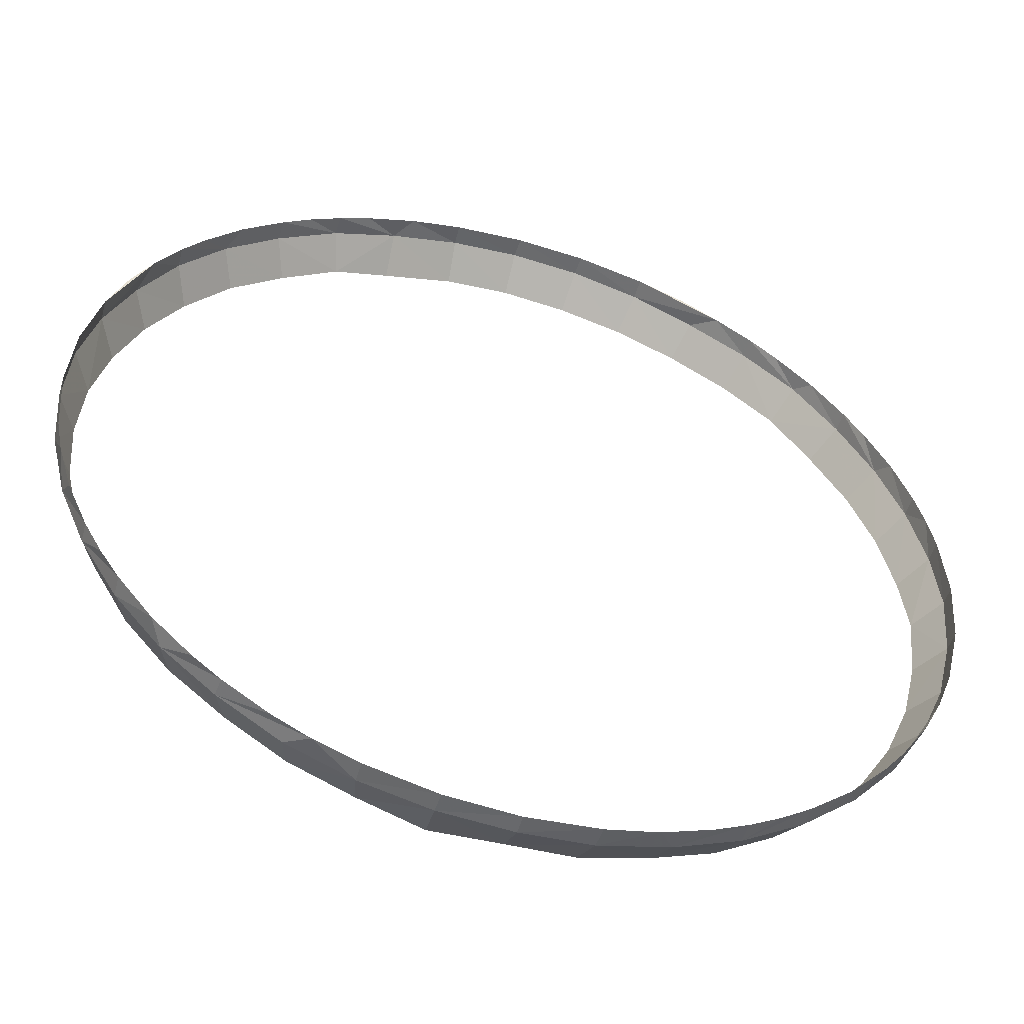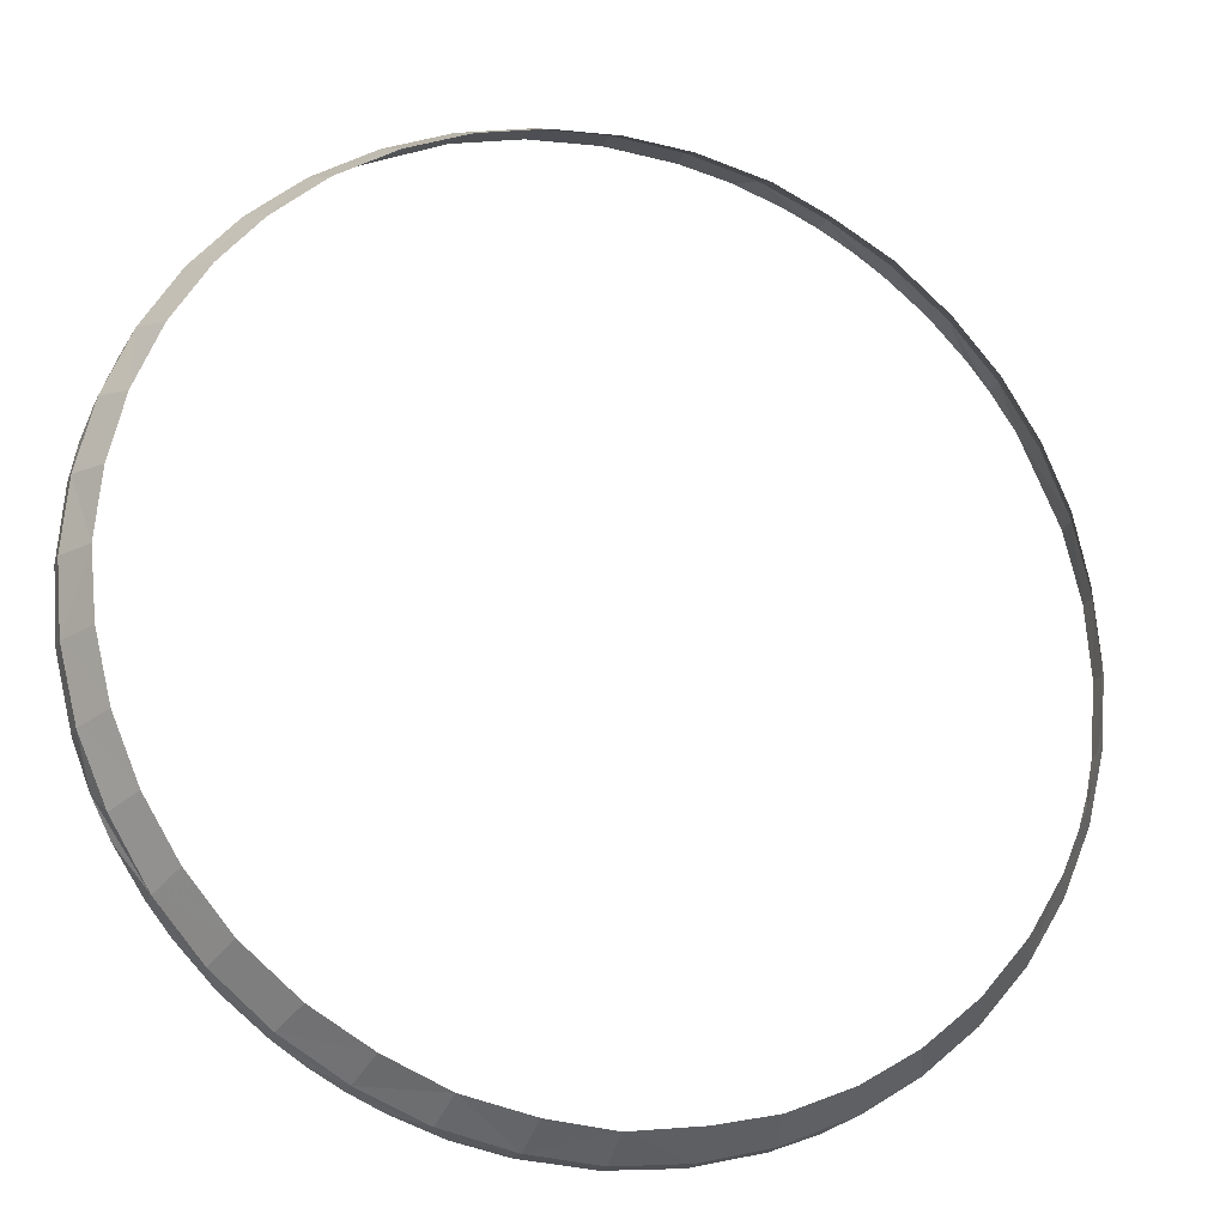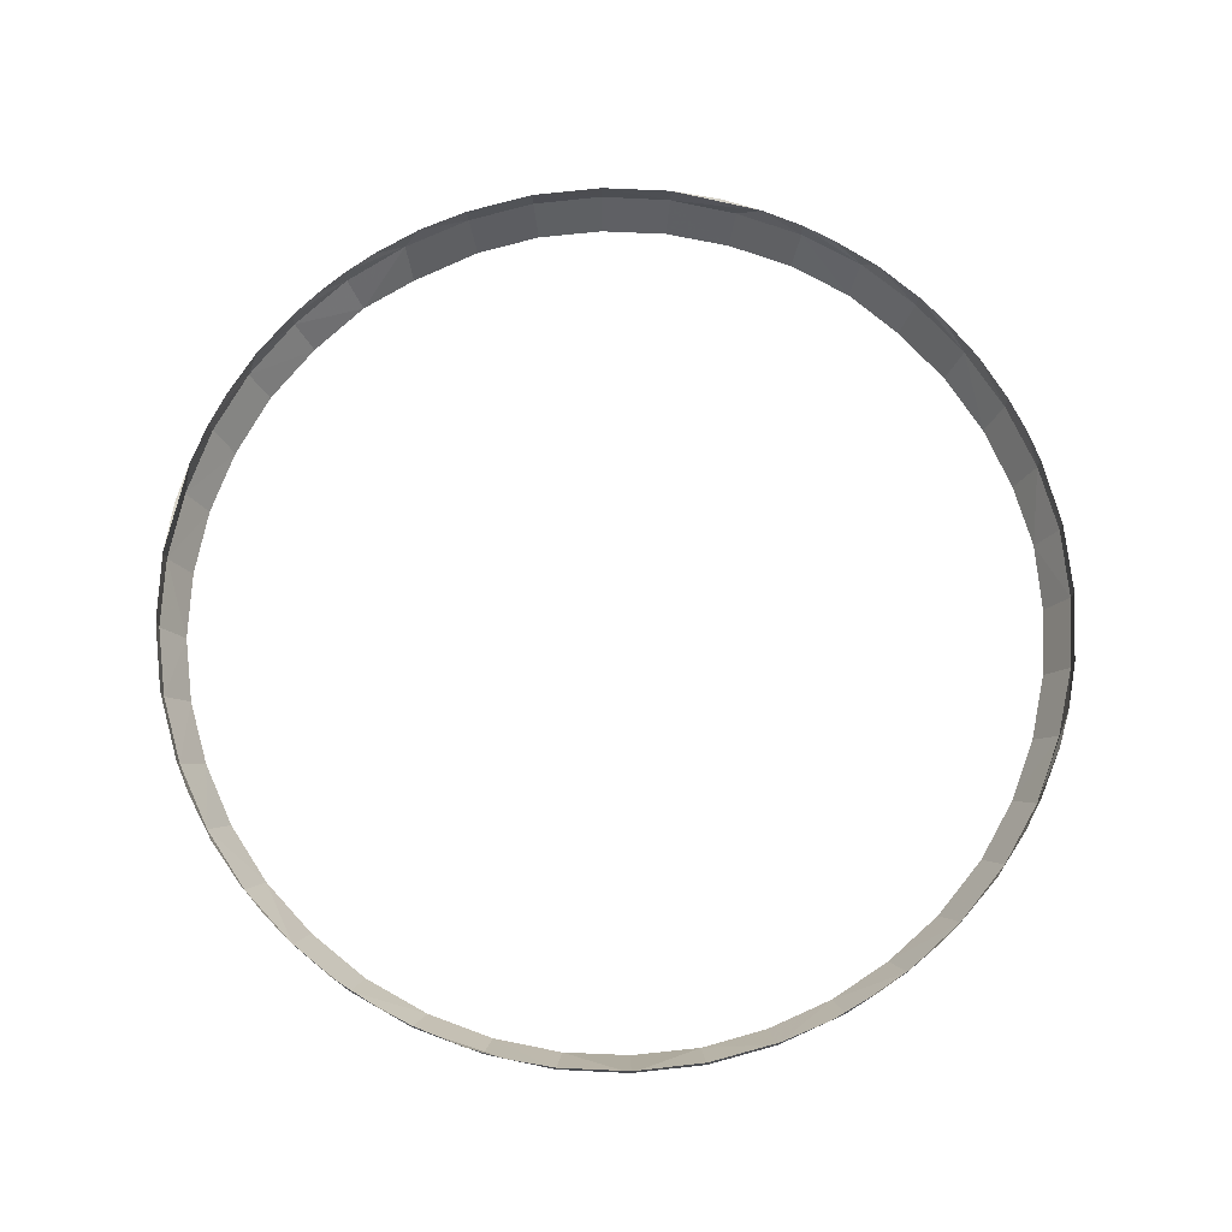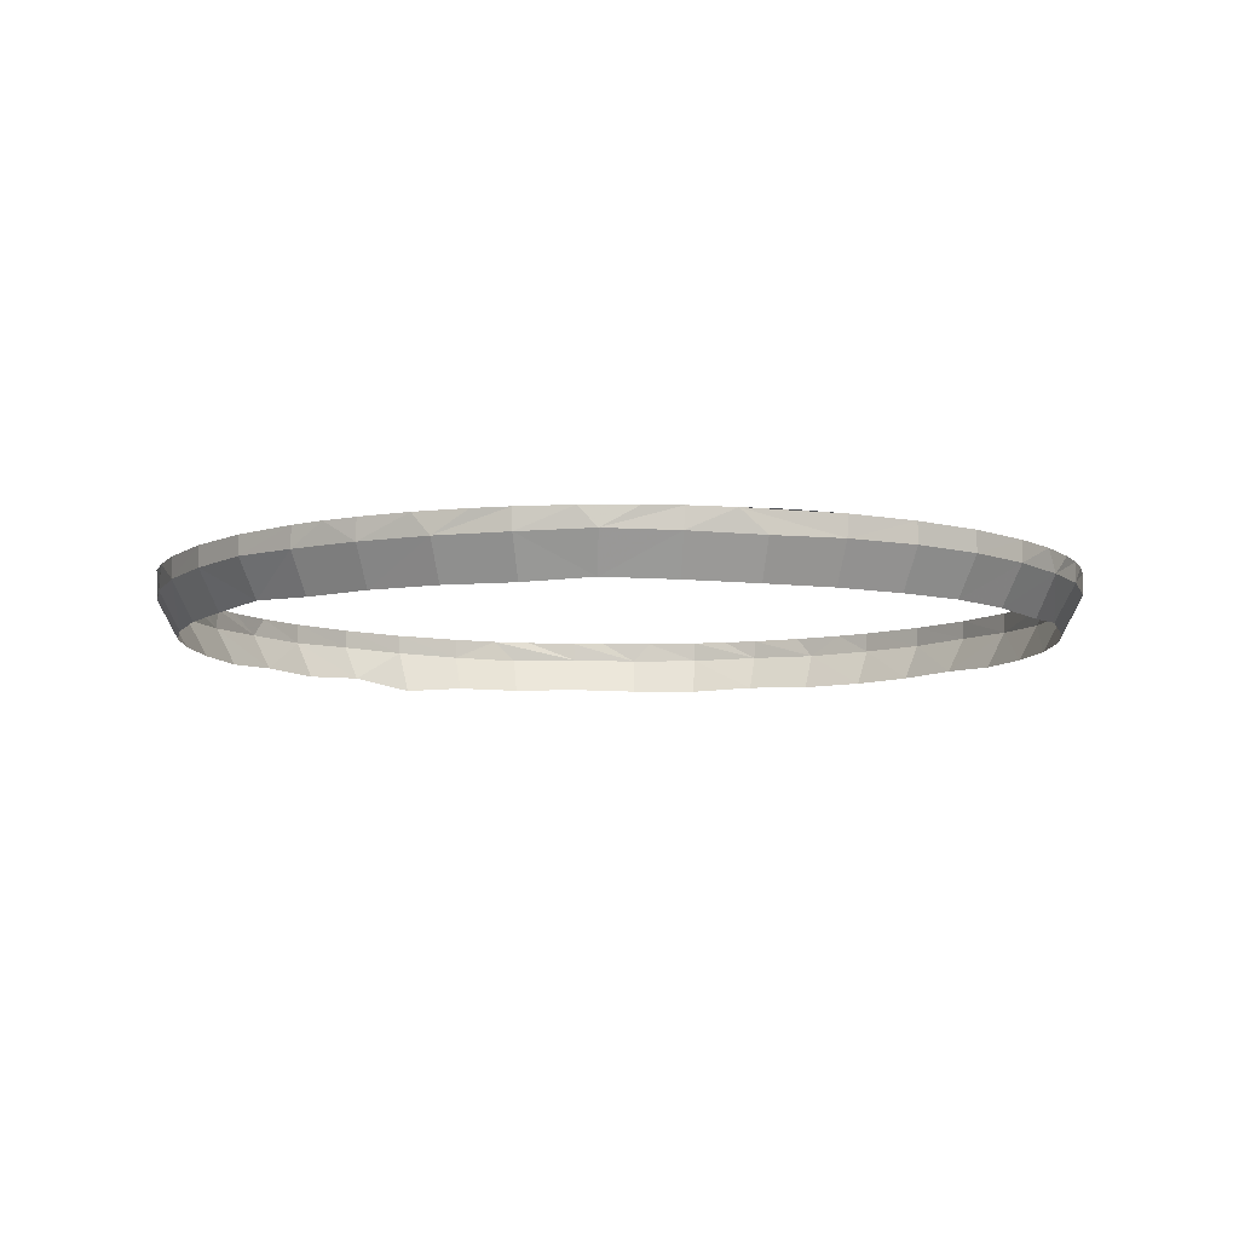
<metadata>
{"format":"obj","ext":"obj","renderer":"f3d","projection":"perspective","resolution":1024,"background":"white","views":[{"elev":-51.9,"azim":163.3,"up":"+Z"},{"elev":-20.5,"azim":-18.0,"up":"+Z"},{"elev":73.7,"azim":169.1,"up":"+Y"},{"elev":-7.8,"azim":-42.8,"up":"+Y"}]}
</metadata>
<code>
v -17.95 538.7 55.05
v -29.25 538.7 49.99
v -24.26 538.7 52.62
v 55.05 538.7 17.95
v 49.99 538.7 29.25
v 52.62 538.7 24.26
v 17.95 536 -54.98
v 17.95 538.7 -55.05
v 9.084 538.7 -57.18
v 56.29 538.7 -13.55
v 57.17 536.1 -8.957
v 57.18 538.7 -9.093
v 55 536 -17.89
v 57.17 536.1 -8.957
v 56.29 538.7 -13.55
v 54.36 538.7 -20.05
v 55 536 -17.89
v 56.29 538.7 -13.55
v 51.63 538.7 -26.19
v 55 536 -17.89
v 54.36 538.7 -20.05
v 51.58 536.2 -26.23
v 55 536 -17.89
v 51.63 538.7 -26.19
v 49.38 538.7 -30.21
v 51.58 536.2 -26.23
v 51.63 538.7 -26.19
v 46.88 538.7 -33.97
v 51.58 536.2 -26.23
v 49.38 538.7 -30.21
v 46.79 536 -34.03
v 51.58 536.2 -26.23
v 46.88 538.7 -33.97
v 42.55 538.7 -39.32
v 46.79 536 -34.03
v 46.88 538.7 -33.97
v 40.87 536.1 -40.98
v 46.79 536 -34.03
v 42.55 538.7 -39.32
v 37.59 538.7 -44.03
v 40.87 536.1 -40.98
v 42.55 538.7 -39.32
v 34.01 538.7 -46.85
v 40.87 536.1 -40.98
v 37.59 538.7 -44.03
v 34.19 536.2 -46.7
v 40.87 536.1 -40.98
v 34.01 538.7 -46.85
v 28.32 538.7 -50.55
v 34.19 536.2 -46.7
v 34.01 538.7 -46.85
v 23.6 538.7 -52.9
v 34.19 536.2 -46.7
v 28.32 538.7 -50.55
v 17.95 536 -54.98
v 23.6 538.7 -52.9
v 17.95 538.7 -55.05
v 57.88 536.1 -0.08742
v 57.18 538.7 -9.093
v 57.17 536.1 -8.957
v 57.9 538.7 0.008731
v 57.18 538.7 -9.093
v 57.88 536.1 -0.08742
v 57.19 536.2 9.011
v 57.9 538.7 0.008731
v 57.88 536.1 -0.08742
v 57.18 538.7 9.086
v 57.9 538.7 0.008731
v 57.19 536.2 9.011
v 54.99 536 17.95
v 57.18 538.7 9.086
v 57.19 536.2 9.011
v 55.05 538.7 17.95
v 57.18 538.7 9.086
v 54.99 536 17.95
v 15.72 538.7 55.77
v 8.959 536.1 57.17
v 9.095 538.7 57.18
v 17.89 536 55
v 8.959 536.1 57.17
v 15.72 538.7 55.77
v 22.09 538.7 53.52
v 17.89 536 55
v 15.72 538.7 55.77
v 26.19 538.7 51.64
v 17.89 536 55
v 22.09 538.7 53.52
v 26.24 536.2 51.58
v 17.89 536 55
v 26.19 538.7 51.64
v 30.22 538.7 49.39
v 26.24 536.2 51.58
v 26.19 538.7 51.64
v 33.98 538.7 46.88
v 26.24 536.2 51.58
v 30.22 538.7 49.39
v 34.03 536 46.79
v 26.24 536.2 51.58
v 33.98 538.7 46.88
v 39.33 538.7 42.55
v 34.03 536 46.79
v 33.98 538.7 46.88
v 40.98 536.1 40.87
v 34.03 536 46.79
v 39.33 538.7 42.55
v 44.03 538.7 37.59
v 40.98 536.1 40.87
v 39.33 538.7 42.55
v 46.85 538.7 34.02
v 40.98 536.1 40.87
v 44.03 538.7 37.59
v 46.71 536 34.14
v 40.98 536.1 40.87
v 46.85 538.7 34.02
v 49.99 538.7 29.25
v 46.71 536 34.14
v 46.85 538.7 34.02
v 54.99 536 17.95
v 49.99 538.7 29.25
v 55.05 538.7 17.95
v 0.08959 536.1 57.88
v 9.095 538.7 57.18
v 8.959 536.1 57.17
v -0.006561 538.7 57.9
v 9.095 538.7 57.18
v 0.08959 536.1 57.88
v -8.992 536.1 57.18
v -0.006561 538.7 57.9
v 0.08959 536.1 57.88
v -9.084 538.7 57.18
v -0.006561 538.7 57.9
v -8.992 536.1 57.18
v -17.95 536 54.99
v -9.084 538.7 57.18
v -8.992 536.1 57.18
v -17.95 538.7 55.05
v -9.084 538.7 57.18
v -17.95 536 54.99
v -56.29 538.7 13.56
v -57.17 536.1 8.961
v -57.18 538.7 9.097
v -55 536 17.89
v -57.17 536.1 8.961
v -56.29 538.7 13.56
v -55.03 538.7 18
v -55 536 17.89
v -56.29 538.7 13.56
v -52.62 538.7 24.26
v -55 536 17.89
v -55.03 538.7 18
v -51.53 536 26.27
v -55 536 17.89
v -52.62 538.7 24.26
v -49.38 538.7 30.22
v -51.53 536 26.27
v -52.62 538.7 24.26
v -46.88 538.7 33.98
v -51.53 536 26.27
v -49.38 538.7 30.22
v -46.79 536 34.03
v -51.53 536 26.27
v -46.88 538.7 33.98
v -42.55 538.7 39.33
v -46.79 536 34.03
v -46.88 538.7 33.98
v -40.91 536.2 40.97
v -46.79 536 34.03
v -42.55 538.7 39.33
v -37.59 538.7 44.03
v -40.91 536.2 40.97
v -42.55 538.7 39.33
v -34.01 538.7 46.85
v -40.91 536.2 40.97
v -37.59 538.7 44.03
v -34.13 536 46.71
v -40.91 536.2 40.97
v -34.01 538.7 46.85
v -29.25 538.7 49.99
v -34.13 536 46.71
v -34.01 538.7 46.85
v -17.95 536 54.99
v -29.25 538.7 49.99
v -17.95 538.7 55.05
v -57.9 536.3 0.05273
v -57.18 538.7 9.097
v -57.17 536.1 8.961
v -57.9 538.7 -0.004276
v -57.18 538.7 9.097
v -57.9 536.3 0.05273
v -57.17 536.1 -8.989
v -57.9 538.7 -0.004276
v -57.9 536.3 0.05273
v -57.18 538.7 -9.082
v -57.9 538.7 -0.004276
v -57.17 536.1 -8.989
v -54.99 536 -17.95
v -57.18 538.7 -9.082
v -57.17 536.1 -8.989
v -55.05 538.7 -17.95
v -57.18 538.7 -9.082
v -54.99 536 -17.95
v 9.084 538.7 -57.18
v 9.151 536.1 -57.13
v 17.95 536 -54.98
v 0.006446 538.7 -57.89
v 9.151 536.1 -57.13
v 9.084 538.7 -57.18
v -0.05056 536.3 -57.9
v 9.151 536.1 -57.13
v 0.006446 538.7 -57.89
v -9.095 538.7 -57.18
v -0.05056 536.3 -57.9
v 0.006446 538.7 -57.89
v -9.095 538.7 -57.18
v -8.959 536.1 -57.16
v -0.05056 536.3 -57.9
v -15.72 538.7 -55.76
v -8.959 536.1 -57.16
v -9.095 538.7 -57.18
v -17.86 536.2 -55.04
v -8.959 536.1 -57.16
v -15.72 538.7 -55.76
v -22.09 538.7 -53.51
v -17.86 536.2 -55.04
v -15.72 538.7 -55.76
v -26.19 538.7 -51.63
v -17.86 536.2 -55.04
v -22.09 538.7 -53.51
v -26.27 536 -51.53
v -17.86 536.2 -55.04
v -26.19 538.7 -51.63
v -30.22 538.7 -49.38
v -26.27 536 -51.53
v -26.19 538.7 -51.63
v -33.98 538.7 -46.88
v -26.27 536 -51.53
v -30.22 538.7 -49.38
v -34.03 536 -46.79
v -26.27 536 -51.53
v -33.98 538.7 -46.88
v -39.33 538.7 -42.55
v -34.03 536 -46.79
v -33.98 538.7 -46.88
v -40.98 536.1 -40.87
v -34.03 536 -46.79
v -39.33 538.7 -42.55
v -44.03 538.7 -37.59
v -40.98 536.1 -40.87
v -39.33 538.7 -42.55
v -46.85 538.7 -34.01
v -40.98 536.1 -40.87
v -44.03 538.7 -37.59
v -46.71 536 -34.13
v -40.98 536.1 -40.87
v -46.85 538.7 -34.01
v -50.55 538.7 -28.31
v -46.71 536 -34.13
v -46.85 538.7 -34.01
v -52.9 538.7 -23.6
v -46.71 536 -34.13
v -50.55 538.7 -28.31
v -54.99 536 -17.95
v -52.9 538.7 -23.6
v -55.05 538.7 -17.95
v -34.13 536 46.71
v -29.25 538.7 49.99
v -26.25 535.9 51.47
v -29.25 538.7 49.99
v -17.95 536 54.99
v -26.25 535.9 51.47
v 46.71 536 34.14
v 49.99 538.7 29.25
v 51.46 535.9 26.25
v 49.99 538.7 29.25
v 54.99 536 17.95
v 51.46 535.9 26.25
v 34.19 536.2 -46.7
v 23.6 538.7 -52.9
v 26.25 535.9 -51.46
v 23.6 538.7 -52.9
v 17.95 536 -54.98
v 26.25 535.9 -51.46
v -46.71 536 -34.13
v -52.9 538.7 -23.6
v -51.46 535.9 -26.25
v -52.9 538.7 -23.6
v -54.99 536 -17.95
v -51.46 535.9 -26.25
v -17.86 536.2 -55.04
v -26.27 536 -51.53
v -16.96 531.4 -52.53
v -8.959 536.1 -57.16
v -17.86 536.2 -55.04
v -16.96 531.4 -52.53
v -0.05056 536.3 -57.9
v -8.959 536.1 -57.16
v 0.02307 531.6 -55.27
v 9.151 536.1 -57.13
v -0.05056 536.3 -57.9
v 0.02307 531.6 -55.27
v 34.19 536.2 -46.7
v 26.25 535.9 -51.46
v 32.22 531.5 -44.86
v 40.87 536.1 -40.98
v 34.19 536.2 -46.7
v 32.22 531.5 -44.86
v 51.58 536.2 -26.23
v 46.79 536 -34.03
v 49.28 531.4 -24.9
v 55 536 -17.89
v 51.58 536.2 -26.23
v 49.28 531.4 -24.9
v 57.19 536.2 9.011
v 57.88 536.1 -0.08742
v 54.58 531.5 8.368
v 54.99 536 17.95
v 57.19 536.2 9.011
v 54.58 531.5 8.368
v 26.24 536.2 51.58
v 34.03 536 46.79
v 24.86 531.5 49.31
v 17.89 536 55
v 26.24 536.2 51.58
v 24.86 531.5 49.31
v -40.91 536.2 40.97
v -34.13 536 46.71
v -39.19 531.5 38.92
v -46.79 536 34.03
v -40.91 536.2 40.97
v -39.19 531.5 38.92
v -57.9 536.3 0.05273
v -57.17 536.1 8.961
v -55.25 531.5 -0.05861
v -57.17 536.1 -8.989
v -57.9 536.3 0.05273
v -55.25 531.5 -0.05861
v 8.596 530.3 -54.41
v 9.151 536.1 -57.13
v 0.02307 531.6 -55.27
v 16.84 531.2 -52.55
v 9.151 536.1 -57.13
v 8.596 530.3 -54.41
v 55 536 -17.89
v 54.54 531.1 -8.399
v 57.17 536.1 -8.957
v 52.55 531.1 -16.83
v 54.54 531.1 -8.399
v 55 536 -17.89
v 49.28 531.4 -24.9
v 52.55 531.1 -16.83
v 55 536 -17.89
v 44.77 531.1 -32.25
v 49.28 531.4 -24.9
v 46.79 536 -34.03
v 40.87 536.1 -40.98
v 44.77 531.1 -32.25
v 46.79 536 -34.03
v 39.03 531.3 -39.07
v 44.77 531.1 -32.25
v 40.87 536.1 -40.98
v 32.22 531.5 -44.86
v 39.03 531.3 -39.07
v 40.87 536.1 -40.98
v 24.87 531.2 -49.27
v 32.22 531.5 -44.86
v 26.25 535.9 -51.46
v 17.95 536 -54.98
v 24.87 531.2 -49.27
v 26.25 535.9 -51.46
v 16.84 531.2 -52.55
v 24.87 531.2 -49.27
v 17.95 536 -54.98
v 9.151 536.1 -57.13
v 16.84 531.2 -52.55
v 17.95 536 -54.98
v -8.462 531.1 -54.52
v 0.02307 531.6 -55.27
v -8.959 536.1 -57.16
v -16.96 531.4 -52.53
v -8.462 531.1 -54.52
v -8.959 536.1 -57.16
v -24.9 531 -49.2
v -16.96 531.4 -52.53
v -26.27 536 -51.53
v -34.03 536 -46.79
v -24.9 531 -49.2
v -26.27 536 -51.53
v -32.19 531.2 -44.84
v -24.9 531 -49.2
v -34.03 536 -46.79
v -40.98 536.1 -40.87
v -32.19 531.2 -44.84
v -34.03 536 -46.79
v -39.12 531.3 -38.99
v -32.19 531.2 -44.84
v -40.98 536.1 -40.87
v -46.71 536 -34.13
v -39.12 531.3 -38.99
v -40.98 536.1 -40.87
v -44.7 531.1 -32.35
v -39.12 531.3 -38.99
v -46.71 536 -34.13
v -51.46 535.9 -26.25
v -44.7 531.1 -32.35
v -46.71 536 -34.13
v -49.1 531.1 -25.12
v -44.7 531.1 -32.35
v -51.46 535.9 -26.25
v -54.99 536 -17.95
v -49.1 531.1 -25.12
v -51.46 535.9 -26.25
v -52.44 531.1 -17.09
v -49.1 531.1 -25.12
v -54.99 536 -17.95
v -57.17 536.1 -8.989
v -52.44 531.1 -17.09
v -54.99 536 -17.95
v -54.48 531.1 -8.651
v -52.44 531.1 -17.09
v -57.17 536.1 -8.989
v -55.25 531.5 -0.05861
v -54.48 531.1 -8.651
v -57.17 536.1 -8.989
v -54.52 531.1 8.415
v -55.25 531.5 -0.05861
v -57.17 536.1 8.961
v -55 536 17.89
v -54.52 531.1 8.415
v -57.17 536.1 8.961
v -52.56 531.1 16.83
v -54.52 531.1 8.415
v -55 536 17.89
v -51.53 536 26.27
v -52.56 531.1 16.83
v -55 536 17.89
v -49.18 531.1 25.01
v -52.56 531.1 16.83
v -51.53 536 26.27
v -46.79 536 34.03
v -49.18 531.1 25.01
v -51.53 536 26.27
v -44.58 531.1 32.47
v -49.18 531.1 25.01
v -46.79 536 34.03
v -39.19 531.5 38.92
v -44.58 531.1 32.47
v -46.79 536 34.03
v -32.53 531.2 44.63
v -39.19 531.5 38.92
v -34.13 536 46.71
v -26.25 535.9 51.47
v -32.53 531.2 44.63
v -34.13 536 46.71
v -24.99 531.1 49.18
v -32.53 531.2 44.63
v -26.25 535.9 51.47
v -17.95 536 54.99
v -24.99 531.1 49.18
v -26.25 535.9 51.47
v -16.98 531.1 52.49
v -24.99 531.1 49.18
v -17.95 536 54.99
v -8.992 536.1 57.18
v -16.98 531.1 52.49
v -17.95 536 54.99
v -8.548 531.1 54.51
v -16.98 531.1 52.49
v -8.992 536.1 57.18
v 0.08959 536.1 57.88
v -8.548 531.1 54.51
v -8.992 536.1 57.18
v -0.02159 531.2 55.21
v -8.548 531.1 54.51
v 0.08959 536.1 57.88
v 8.959 536.1 57.17
v -0.02159 531.2 55.21
v 0.08959 536.1 57.88
v 8.456 531.1 54.53
v -0.02159 531.2 55.21
v 8.959 536.1 57.17
v 17.89 536 55
v 8.456 531.1 54.53
v 8.959 536.1 57.17
v 17.57 531 52.24
v 8.456 531.1 54.53
v 17.89 536 55
v 24.86 531.5 49.31
v 17.57 531 52.24
v 17.89 536 55
v 32.23 531.1 44.8
v 24.86 531.5 49.31
v 34.03 536 46.79
v 40.98 536.1 40.87
v 32.23 531.1 44.8
v 34.03 536 46.79
v 39.03 531.3 39.08
v 32.23 531.1 44.8
v 40.98 536.1 40.87
v 46.71 536 34.14
v 39.03 531.3 39.08
v 40.98 536.1 40.87
v 44.73 531.1 32.31
v 39.03 531.3 39.08
v 46.71 536 34.14
v 51.46 535.9 26.25
v 44.73 531.1 32.31
v 46.71 536 34.14
v 49.24 531.1 24.91
v 44.73 531.1 32.31
v 51.46 535.9 26.25
v 54.99 536 17.95
v 49.24 531.1 24.91
v 51.46 535.9 26.25
v 52.53 531.1 16.89
v 49.24 531.1 24.91
v 54.99 536 17.95
v 54.58 531.5 8.368
v 52.53 531.1 16.89
v 54.99 536 17.95
v 55.23 531.3 0.003032
v 54.58 531.5 8.368
v 57.88 536.1 -0.08742
v 57.17 536.1 -8.957
v 55.23 531.3 0.003032
v 57.88 536.1 -0.08742
v 54.54 531.1 -8.399
v 55.23 531.3 0.003032
v 57.17 536.1 -8.957
f 1 3 2
f 4 6 5
f 7 9 8
f 10 12 11
f 13 15 14
f 16 18 17
f 19 21 20
f 22 24 23
f 25 27 26
f 28 30 29
f 31 33 32
f 34 36 35
f 37 39 38
f 40 42 41
f 43 45 44
f 46 48 47
f 49 51 50
f 52 54 53
f 55 57 56
f 58 60 59
f 61 63 62
f 64 66 65
f 67 69 68
f 70 72 71
f 73 75 74
f 76 78 77
f 79 81 80
f 82 84 83
f 85 87 86
f 88 90 89
f 91 93 92
f 94 96 95
f 97 99 98
f 100 102 101
f 103 105 104
f 106 108 107
f 109 111 110
f 112 114 113
f 115 117 116
f 118 120 119
f 121 123 122
f 124 126 125
f 127 129 128
f 130 132 131
f 133 135 134
f 136 138 137
f 139 141 140
f 142 144 143
f 145 147 146
f 148 150 149
f 151 153 152
f 154 156 155
f 157 159 158
f 160 162 161
f 163 165 164
f 166 168 167
f 169 171 170
f 172 174 173
f 175 177 176
f 178 180 179
f 181 183 182
f 184 186 185
f 187 189 188
f 190 192 191
f 193 195 194
f 196 198 197
f 199 201 200
f 202 204 203
f 205 207 206
f 208 210 209
f 211 213 212
f 214 216 215
f 217 219 218
f 220 222 221
f 223 225 224
f 226 228 227
f 229 231 230
f 232 234 233
f 235 237 236
f 238 240 239
f 241 243 242
f 244 246 245
f 247 249 248
f 250 252 251
f 253 255 254
f 256 258 257
f 259 261 260
f 262 264 263
f 265 267 266
f 268 270 269
f 271 273 272
f 274 276 275
f 277 279 278
f 280 282 281
f 283 285 284
f 286 288 287
f 289 291 290
f 292 294 293
f 295 297 296
f 298 300 299
f 301 303 302
f 304 306 305
f 307 309 308
f 310 312 311
f 313 315 314
f 316 318 317
f 319 321 320
f 322 324 323
f 325 327 326
f 328 330 329
f 331 333 332
f 334 336 335
f 337 339 338
f 340 342 341
f 343 345 344
f 346 348 347
f 349 351 350
f 352 354 353
f 355 357 356
f 358 360 359
f 361 363 362
f 364 366 365
f 367 369 368
f 370 372 371
f 373 375 374
f 376 378 377
f 379 381 380
f 382 384 383
f 385 387 386
f 388 390 389
f 391 393 392
f 394 396 395
f 397 399 398
f 400 402 401
f 403 405 404
f 406 408 407
f 409 411 410
f 412 414 413
f 415 417 416
f 418 420 419
f 421 423 422
f 424 426 425
f 427 429 428
f 430 432 431
f 433 435 434
f 436 438 437
f 439 441 440
f 442 444 443
f 445 447 446
f 448 450 449
f 451 453 452
f 454 456 455
f 457 459 458
f 460 462 461
f 463 465 464
f 466 468 467
f 469 471 470
f 472 474 473
f 475 477 476
f 478 480 479
f 481 483 482
f 484 486 485
f 487 489 488
f 490 492 491
f 493 495 494
f 496 498 497
f 499 501 500
f 502 504 503
f 505 507 506
f 508 510 509
f 511 513 512
f 514 516 515
f 517 519 518
f 520 522 521
f 523 525 524
f 526 528 527

</code>
